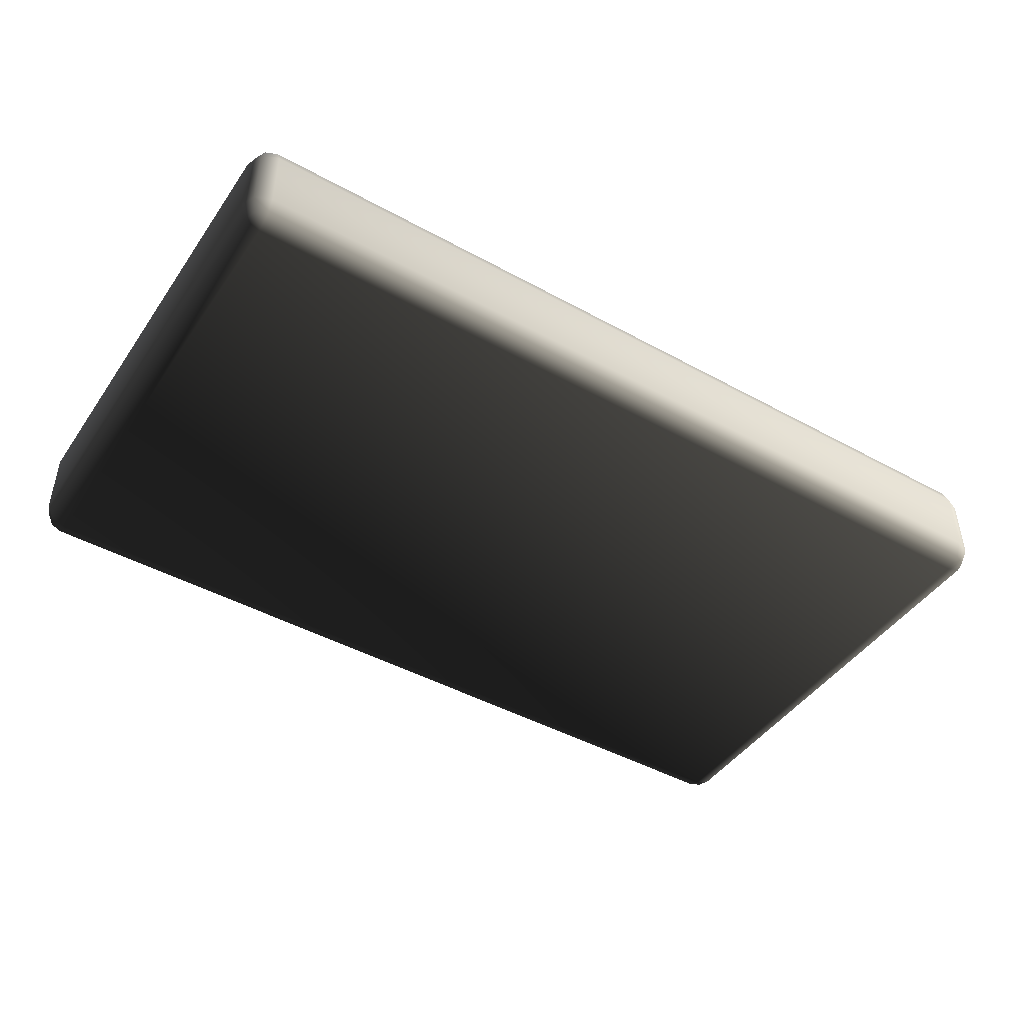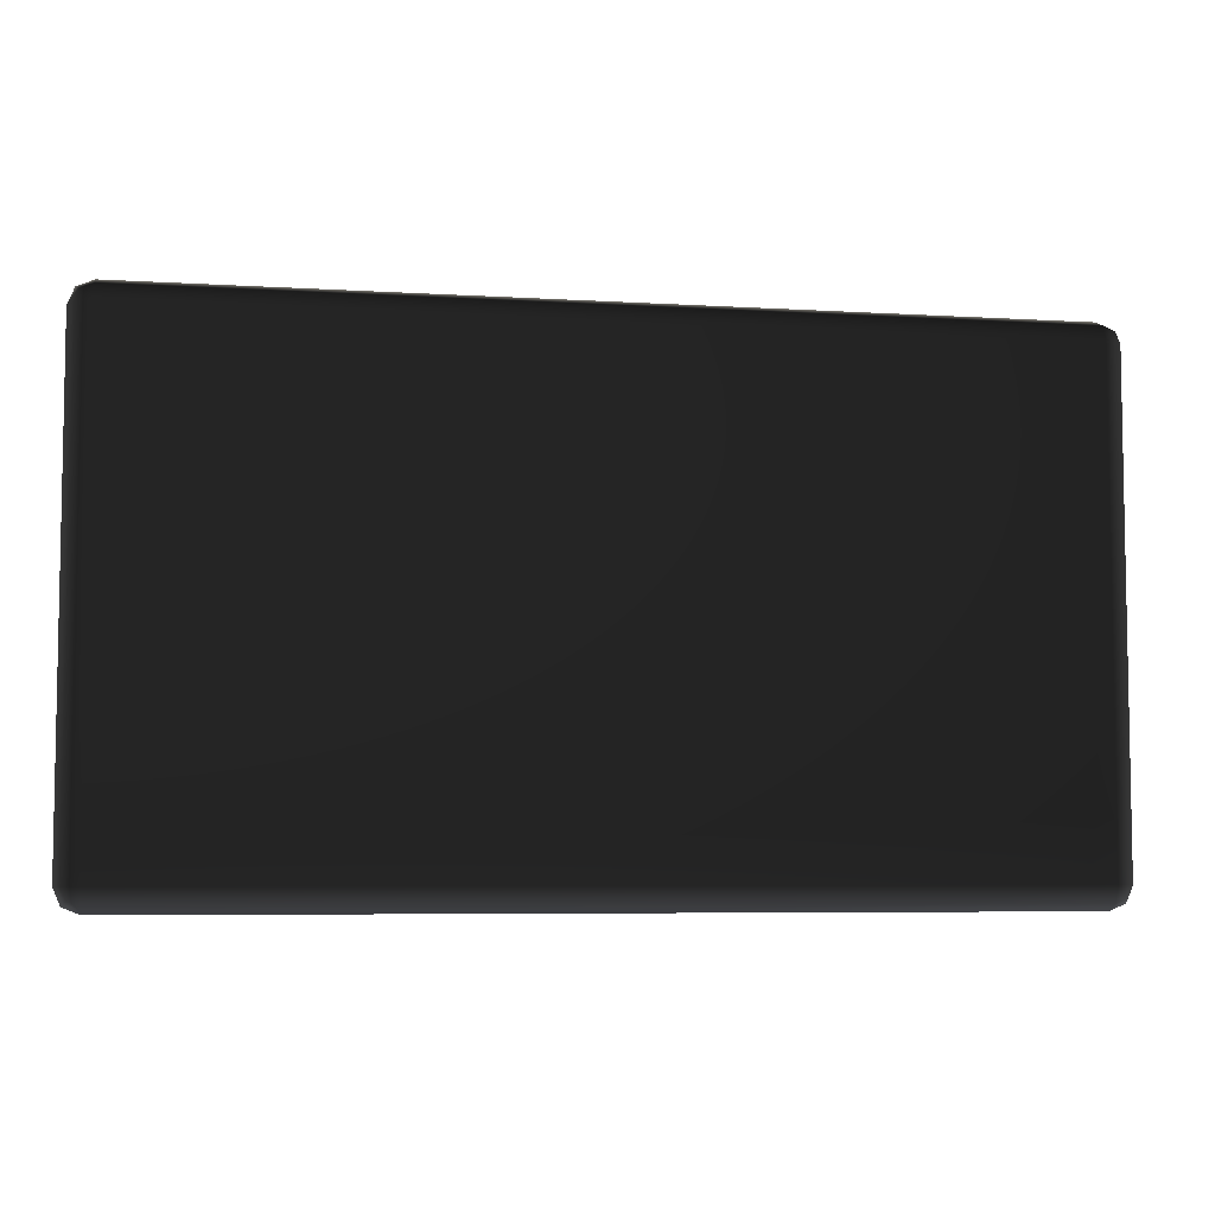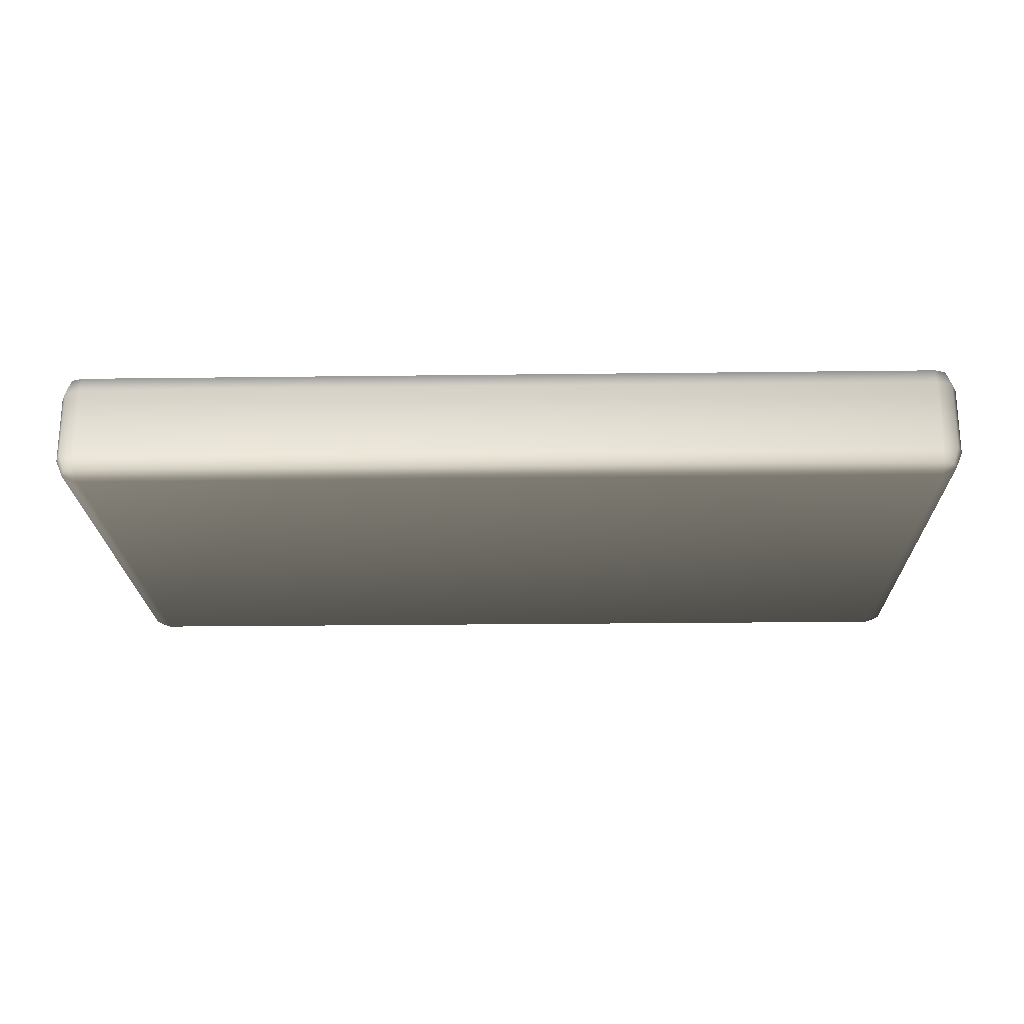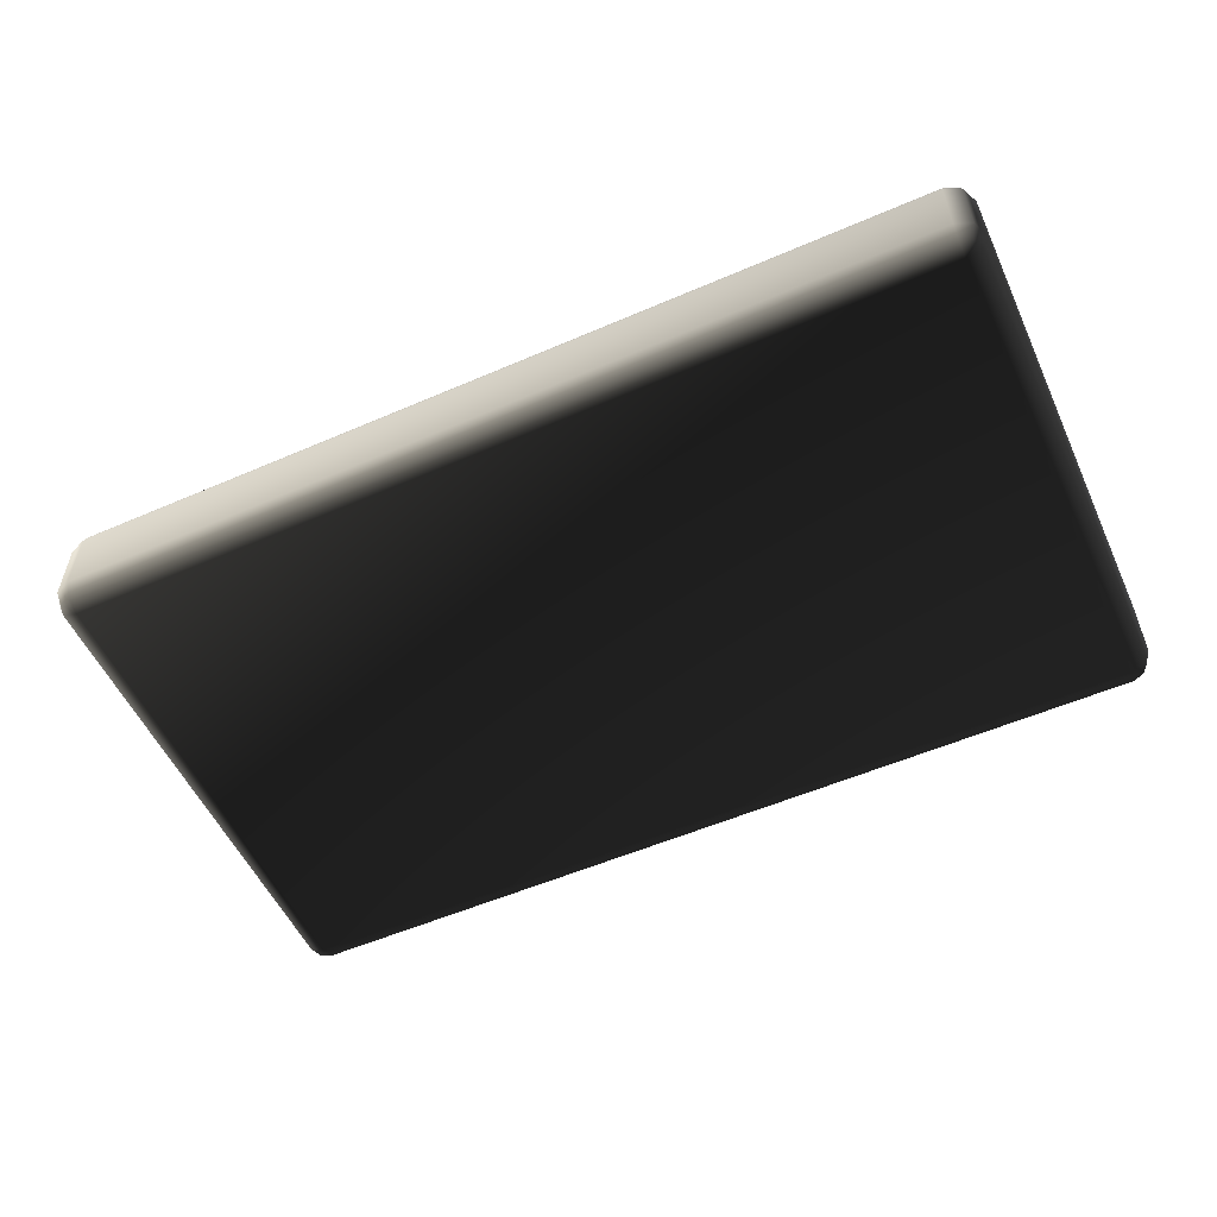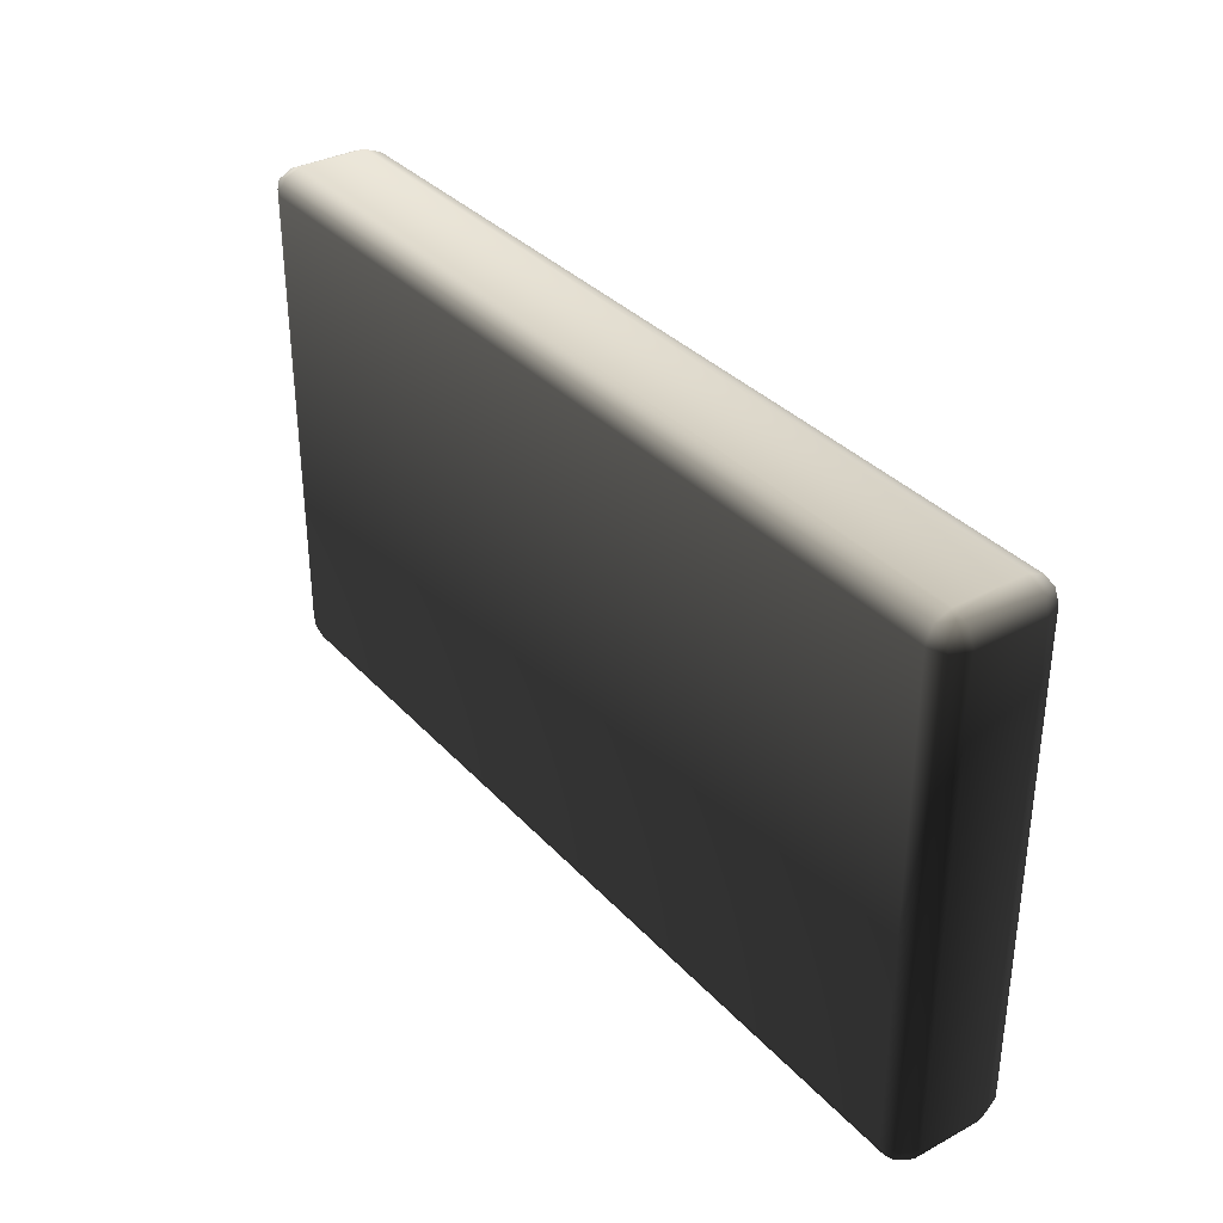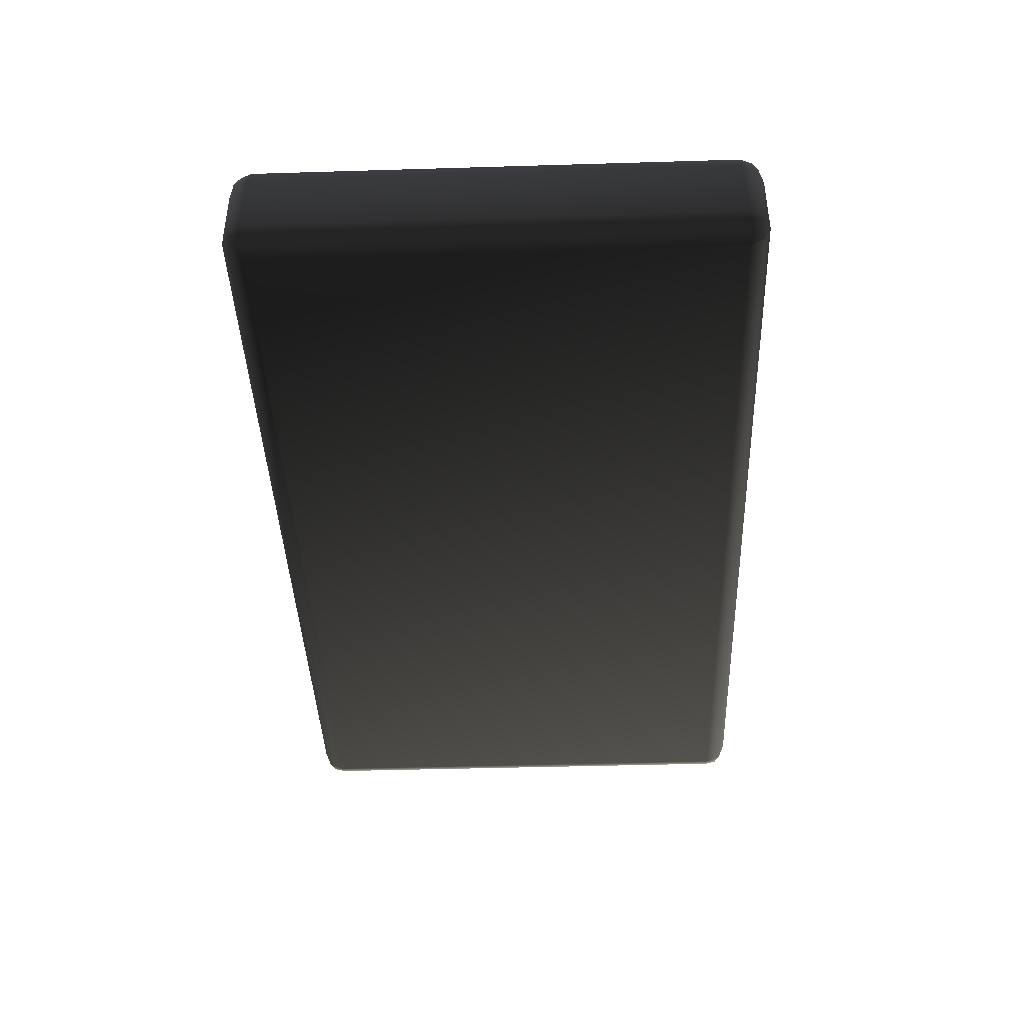
<metadata>
{"format":"obj","ext":"obj","renderer":"f3d","projection":"perspective","resolution":1024,"background":"white","views":[{"elev":-45.1,"azim":-32.5,"up":"+Z"},{"elev":-6.1,"azim":-10.4,"up":"+Y"},{"elev":-21.6,"azim":-178.7,"up":"+Z"},{"elev":-54.7,"azim":-155.4,"up":"+Z"},{"elev":34.5,"azim":-125.8,"up":"+Y"},{"elev":-41.2,"azim":-87.9,"up":"+Z"}]}
</metadata>
<code>
v 0.475 0.7851 -0.125
v 0.475 0.2675 -0.125
v -0.475 0.2675 -0.125
v 0.475 0.7851 -0.125
v -0.475 0.2675 -0.125
v -0.475 0.7851 -0.125
v 0.475 0.7851 -0.125
v 0.475 0.8027 -0.1177
v 0.4875 0.7975 -0.1177
v 0.475 0.7851 -0.125
v 0.4875 0.7975 -0.1177
v 0.4926 0.7851 -0.1177
v 0.475 0.7851 -0.125
v 0.4926 0.7851 -0.1177
v 0.4926 0.2675 -0.1177
v 0.475 0.7851 -0.125
v 0.4926 0.2675 -0.1177
v 0.475 0.2675 -0.125
v 0.475 0.2675 -0.125
v 0.4926 0.2675 -0.1177
v 0.4875 0.255 -0.1177
v 0.475 0.2675 -0.125
v 0.4875 0.255 -0.1177
v 0.475 0.2498 -0.1177
v 0.475 0.2675 -0.125
v 0.475 0.2498 -0.1177
v -0.475 0.2498 -0.1177
v 0.475 0.2675 -0.125
v -0.475 0.2498 -0.1177
v -0.475 0.2675 -0.125
v -0.475 0.2675 -0.125
v -0.475 0.2498 -0.1177
v -0.4875 0.255 -0.1177
v -0.475 0.2675 -0.125
v -0.4875 0.255 -0.1177
v -0.4926 0.2675 -0.1177
v -0.475 0.2675 -0.125
v -0.4926 0.2675 -0.1177
v -0.4926 0.7851 -0.1177
v -0.475 0.2675 -0.125
v -0.4926 0.7851 -0.1177
v -0.475 0.7851 -0.125
v -0.475 0.7851 -0.125
v -0.4926 0.7851 -0.1177
v -0.4875 0.7975 -0.1177
v -0.475 0.7851 -0.125
v -0.4875 0.7975 -0.1177
v -0.475 0.8027 -0.1177
v -0.475 0.7851 -0.125
v -0.475 0.8027 -0.1177
v 0.475 0.8027 -0.1177
v -0.475 0.7851 -0.125
v 0.475 0.8027 -0.1177
v 0.475 0.7851 -0.125
v 0.475 0.8027 -0.1177
v 0.475 0.81 -0.09997
v 0.4926 0.8027 -0.09997
v 0.475 0.8027 -0.1177
v 0.4926 0.8027 -0.09997
v 0.4875 0.7975 -0.1177
v 0.4875 0.7975 -0.1177
v 0.4926 0.8027 -0.09997
v 0.5 0.7851 -0.09997
v 0.4875 0.7975 -0.1177
v 0.5 0.7851 -0.09997
v 0.4926 0.7851 -0.1177
v 0.4926 0.7851 -0.1177
v 0.5 0.7851 -0.09997
v 0.5 0.2675 -0.09997
v 0.4926 0.7851 -0.1177
v 0.5 0.2675 -0.09997
v 0.4926 0.2675 -0.1177
v 0.4926 0.2675 -0.1177
v 0.5 0.2675 -0.09997
v 0.4926 0.2498 -0.09997
v 0.4926 0.2675 -0.1177
v 0.4926 0.2498 -0.09997
v 0.4875 0.255 -0.1177
v 0.4875 0.255 -0.1177
v 0.4926 0.2498 -0.09997
v 0.475 0.2425 -0.09997
v 0.4875 0.255 -0.1177
v 0.475 0.2425 -0.09997
v 0.475 0.2498 -0.1177
v 0.475 0.2498 -0.1177
v 0.475 0.2425 -0.09997
v -0.475 0.2425 -0.09997
v 0.475 0.2498 -0.1177
v -0.475 0.2425 -0.09997
v -0.475 0.2498 -0.1177
v -0.475 0.2498 -0.1177
v -0.475 0.2425 -0.09997
v -0.4926 0.2498 -0.09997
v -0.475 0.2498 -0.1177
v -0.4926 0.2498 -0.09997
v -0.4875 0.255 -0.1177
v -0.4875 0.255 -0.1177
v -0.4926 0.2498 -0.09997
v -0.5 0.2675 -0.09997
v -0.4875 0.255 -0.1177
v -0.5 0.2675 -0.09997
v -0.4926 0.2675 -0.1177
v -0.4926 0.2675 -0.1177
v -0.5 0.2675 -0.09997
v -0.5 0.7851 -0.09997
v -0.4926 0.2675 -0.1177
v -0.5 0.7851 -0.09997
v -0.4926 0.7851 -0.1177
v -0.4926 0.7851 -0.1177
v -0.5 0.7851 -0.09997
v -0.4926 0.8027 -0.09997
v -0.4926 0.7851 -0.1177
v -0.4926 0.8027 -0.09997
v -0.4875 0.7975 -0.1177
v -0.4875 0.7975 -0.1177
v -0.4926 0.8027 -0.09997
v -0.475 0.81 -0.09997
v -0.4875 0.7975 -0.1177
v -0.475 0.81 -0.09997
v -0.475 0.8027 -0.1177
v -0.475 0.8027 -0.1177
v -0.475 0.81 -0.09997
v 0.475 0.81 -0.09997
v -0.475 0.8027 -0.1177
v 0.475 0.81 -0.09997
v 0.475 0.8027 -0.1177
v 0.475 0.81 -0.09997
v 0.475 0.81 -0.02498
v 0.4926 0.8027 -0.02498
v 0.475 0.81 -0.09997
v 0.4926 0.8027 -0.02498
v 0.4926 0.8027 -0.09997
v 0.4926 0.8027 -0.09997
v 0.4926 0.8027 -0.02498
v 0.5 0.7851 -0.02498
v 0.4926 0.8027 -0.09997
v 0.5 0.7851 -0.02498
v 0.5 0.7851 -0.09997
v 0.5 0.7851 -0.09997
v 0.5 0.7851 -0.02498
v 0.5 0.2675 -0.02498
v 0.5 0.7851 -0.09997
v 0.5 0.2675 -0.02498
v 0.5 0.2675 -0.09997
v 0.5 0.2675 -0.09997
v 0.5 0.2675 -0.02498
v 0.4926 0.2498 -0.02498
v 0.5 0.2675 -0.09997
v 0.4926 0.2498 -0.02498
v 0.4926 0.2498 -0.09997
v 0.4926 0.2498 -0.09997
v 0.4926 0.2498 -0.02498
v 0.475 0.2425 -0.02498
v 0.4926 0.2498 -0.09997
v 0.475 0.2425 -0.02498
v 0.475 0.2425 -0.09997
v 0.475 0.2425 -0.09997
v 0.475 0.2425 -0.02498
v -0.475 0.2425 -0.02498
v 0.475 0.2425 -0.09997
v -0.475 0.2425 -0.02498
v -0.475 0.2425 -0.09997
v -0.475 0.2425 -0.09997
v -0.475 0.2425 -0.02498
v -0.4926 0.2498 -0.02498
v -0.475 0.2425 -0.09997
v -0.4926 0.2498 -0.02498
v -0.4926 0.2498 -0.09997
v -0.4926 0.2498 -0.09997
v -0.4926 0.2498 -0.02498
v -0.5 0.2675 -0.02498
v -0.4926 0.2498 -0.09997
v -0.5 0.2675 -0.02498
v -0.5 0.2675 -0.09997
v -0.5 0.2675 -0.09997
v -0.5 0.2675 -0.02498
v -0.5 0.7851 -0.02498
v -0.5 0.2675 -0.09997
v -0.5 0.7851 -0.02498
v -0.5 0.7851 -0.09997
v -0.5 0.7851 -0.09997
v -0.5 0.7851 -0.02498
v -0.4926 0.8027 -0.02498
v -0.5 0.7851 -0.09997
v -0.4926 0.8027 -0.02498
v -0.4926 0.8027 -0.09997
v -0.4926 0.8027 -0.09997
v -0.4926 0.8027 -0.02498
v -0.475 0.81 -0.02498
v -0.4926 0.8027 -0.09997
v -0.475 0.81 -0.02498
v -0.475 0.81 -0.09997
v -0.475 0.81 -0.09997
v -0.475 0.81 -0.02498
v 0.475 0.81 -0.02498
v -0.475 0.81 -0.09997
v 0.475 0.81 -0.02498
v 0.475 0.81 -0.09997
v 0.475 0.81 -0.02498
v 0.475 0.8027 -0.007299
v 0.4875 0.7975 -0.007299
v 0.475 0.81 -0.02498
v 0.4875 0.7975 -0.007299
v 0.4926 0.8027 -0.02498
v 0.4926 0.8027 -0.02498
v 0.4875 0.7975 -0.007299
v 0.4926 0.7851 -0.007299
v 0.4926 0.8027 -0.02498
v 0.4926 0.7851 -0.007299
v 0.5 0.7851 -0.02498
v 0.5 0.7851 -0.02498
v 0.4926 0.7851 -0.007299
v 0.4926 0.2675 -0.007299
v 0.5 0.7851 -0.02498
v 0.4926 0.2675 -0.007299
v 0.5 0.2675 -0.02498
v 0.5 0.2675 -0.02498
v 0.4926 0.2675 -0.007299
v 0.4875 0.255 -0.007299
v 0.5 0.2675 -0.02498
v 0.4875 0.255 -0.007299
v 0.4926 0.2498 -0.02498
v 0.4926 0.2498 -0.02498
v 0.4875 0.255 -0.007299
v 0.475 0.2498 -0.007299
v 0.4926 0.2498 -0.02498
v 0.475 0.2498 -0.007299
v 0.475 0.2425 -0.02498
v 0.475 0.2425 -0.02498
v 0.475 0.2498 -0.007299
v -0.475 0.2498 -0.007299
v 0.475 0.2425 -0.02498
v -0.475 0.2498 -0.007299
v -0.475 0.2425 -0.02498
v -0.475 0.2425 -0.02498
v -0.475 0.2498 -0.007299
v -0.4875 0.255 -0.007299
v -0.475 0.2425 -0.02498
v -0.4875 0.255 -0.007299
v -0.4926 0.2498 -0.02498
v -0.4926 0.2498 -0.02498
v -0.4875 0.255 -0.007299
v -0.4926 0.2675 -0.007299
v -0.4926 0.2498 -0.02498
v -0.4926 0.2675 -0.007299
v -0.5 0.2675 -0.02498
v -0.5 0.2675 -0.02498
v -0.4926 0.2675 -0.007299
v -0.4926 0.7851 -0.007299
v -0.5 0.2675 -0.02498
v -0.4926 0.7851 -0.007299
v -0.5 0.7851 -0.02498
v -0.5 0.7851 -0.02498
v -0.4926 0.7851 -0.007299
v -0.4875 0.7975 -0.007299
v -0.5 0.7851 -0.02498
v -0.4875 0.7975 -0.007299
v -0.4926 0.8027 -0.02498
v -0.4926 0.8027 -0.02498
v -0.4875 0.7975 -0.007299
v -0.475 0.8027 -0.007299
v -0.4926 0.8027 -0.02498
v -0.475 0.8027 -0.007299
v -0.475 0.81 -0.02498
v -0.475 0.81 -0.02498
v -0.475 0.8027 -0.007299
v 0.475 0.8027 -0.007299
v -0.475 0.81 -0.02498
v 0.475 0.8027 -0.007299
v 0.475 0.81 -0.02498
v 0.475 0.8027 -0.007299
v 0.475 0.7851 0
v 0.4875 0.7975 -0.007299
v 0.4875 0.7975 -0.007299
v 0.475 0.7851 0
v 0.4926 0.7851 -0.007299
v 0.4926 0.7851 -0.007299
v 0.475 0.7851 0
v 0.475 0.2675 0
v 0.4926 0.7851 -0.007299
v 0.475 0.2675 0
v 0.4926 0.2675 -0.007299
v 0.4926 0.2675 -0.007299
v 0.475 0.2675 0
v 0.4875 0.255 -0.007299
v 0.4875 0.255 -0.007299
v 0.475 0.2675 0
v 0.475 0.2498 -0.007299
v 0.475 0.2498 -0.007299
v 0.475 0.2675 0
v -0.475 0.2675 0
v 0.475 0.2498 -0.007299
v -0.475 0.2675 0
v -0.475 0.2498 -0.007299
v -0.475 0.2498 -0.007299
v -0.475 0.2675 0
v -0.4875 0.255 -0.007299
v -0.4875 0.255 -0.007299
v -0.475 0.2675 0
v -0.4926 0.2675 -0.007299
v -0.4926 0.2675 -0.007299
v -0.475 0.2675 0
v -0.475 0.7851 0
v -0.4926 0.2675 -0.007299
v -0.475 0.7851 0
v -0.4926 0.7851 -0.007299
v -0.4926 0.7851 -0.007299
v -0.475 0.7851 0
v -0.4875 0.7975 -0.007299
v -0.4875 0.7975 -0.007299
v -0.475 0.7851 0
v -0.475 0.8027 -0.007299
v -0.475 0.8027 -0.007299
v -0.475 0.7851 0
v 0.475 0.7851 0
v -0.475 0.8027 -0.007299
v 0.475 0.7851 0
v 0.475 0.8027 -0.007299
v -0.475 0.7851 0
v -0.475 0.2675 0
v 0.475 0.2675 0
v -0.475 0.7851 0
v 0.475 0.2675 0
v 0.475 0.7851 0
f 1 2 3
f 4 5 6
f 7 8 9
f 10 11 12
f 13 14 15
f 16 17 18
f 19 20 21
f 22 23 24
f 25 26 27
f 28 29 30
f 31 32 33
f 34 35 36
f 37 38 39
f 40 41 42
f 43 44 45
f 46 47 48
f 49 50 51
f 52 53 54
f 55 56 57
f 58 59 60
f 61 62 63
f 64 65 66
f 67 68 69
f 70 71 72
f 73 74 75
f 76 77 78
f 79 80 81
f 82 83 84
f 85 86 87
f 88 89 90
f 91 92 93
f 94 95 96
f 97 98 99
f 100 101 102
f 103 104 105
f 106 107 108
f 109 110 111
f 112 113 114
f 115 116 117
f 118 119 120
f 121 122 123
f 124 125 126
f 127 128 129
f 130 131 132
f 133 134 135
f 136 137 138
f 139 140 141
f 142 143 144
f 145 146 147
f 148 149 150
f 151 152 153
f 154 155 156
f 157 158 159
f 160 161 162
f 163 164 165
f 166 167 168
f 169 170 171
f 172 173 174
f 175 176 177
f 178 179 180
f 181 182 183
f 184 185 186
f 187 188 189
f 190 191 192
f 193 194 195
f 196 197 198
f 199 200 201
f 202 203 204
f 205 206 207
f 208 209 210
f 211 212 213
f 214 215 216
f 217 218 219
f 220 221 222
f 223 224 225
f 226 227 228
f 229 230 231
f 232 233 234
f 235 236 237
f 238 239 240
f 241 242 243
f 244 245 246
f 247 248 249
f 250 251 252
f 253 254 255
f 256 257 258
f 259 260 261
f 262 263 264
f 265 266 267
f 268 269 270
f 271 272 273
f 274 275 276
f 277 278 279
f 280 281 282
f 283 284 285
f 286 287 288
f 289 290 291
f 292 293 294
f 295 296 297
f 298 299 300
f 301 302 303
f 304 305 306
f 307 308 309
f 310 311 312
f 313 314 315
f 316 317 318
f 319 320 321
f 322 323 324

</code>
